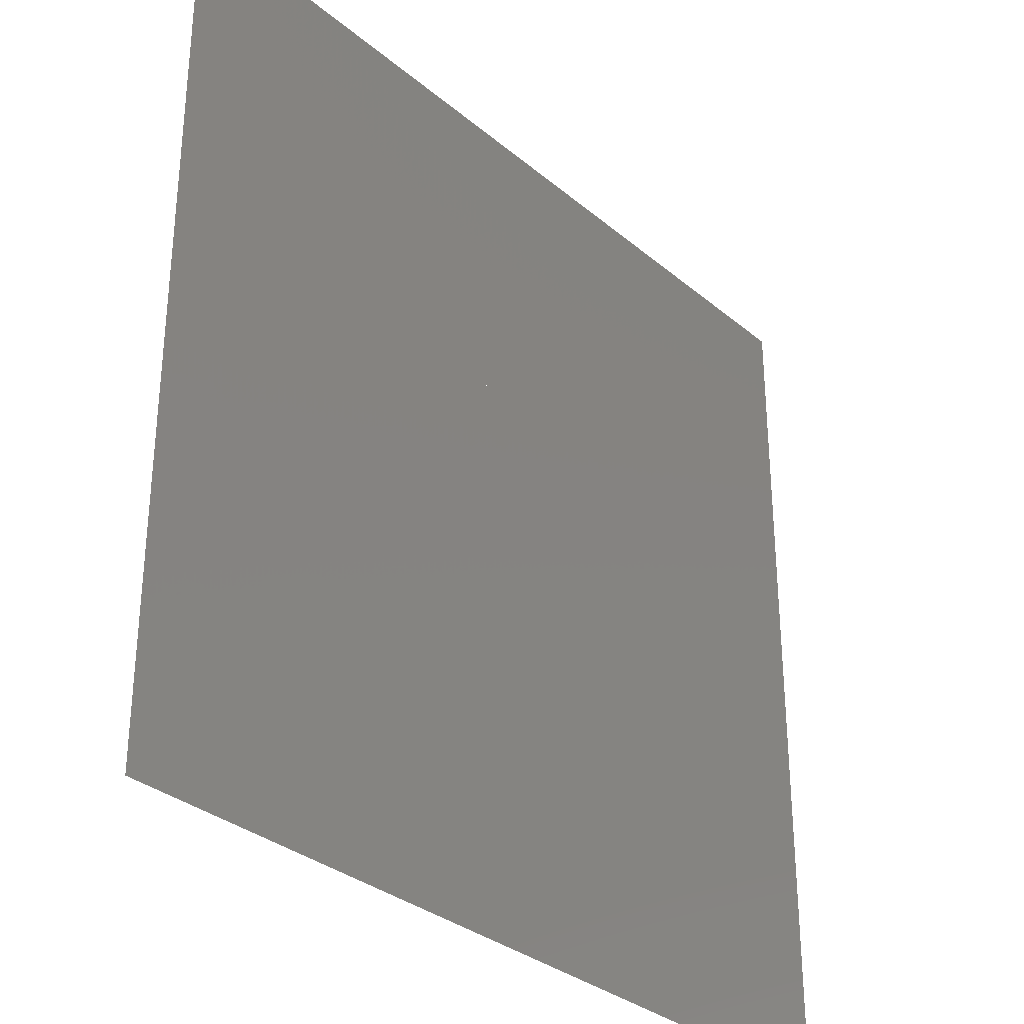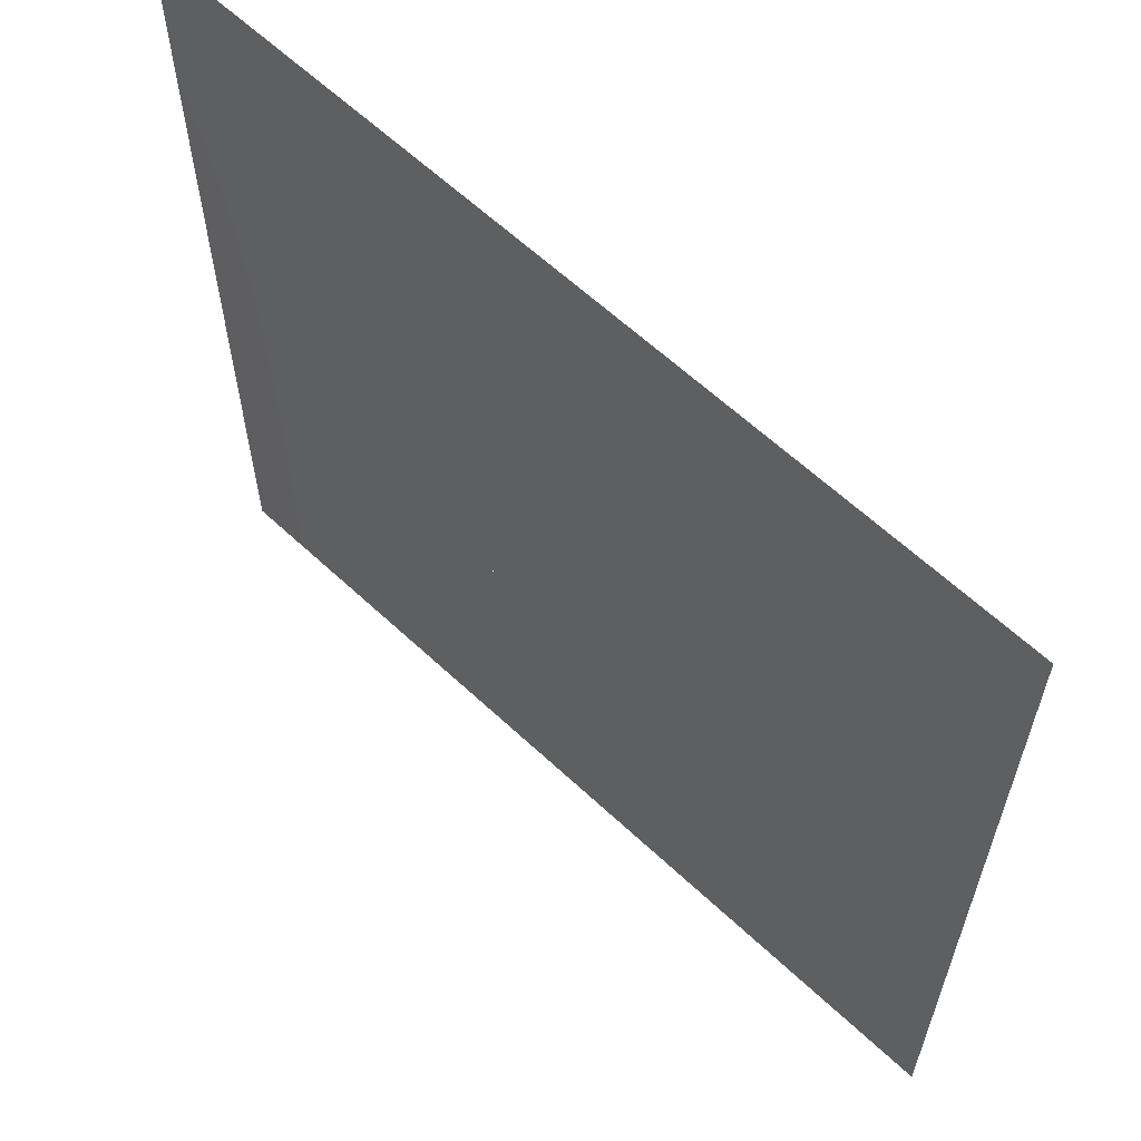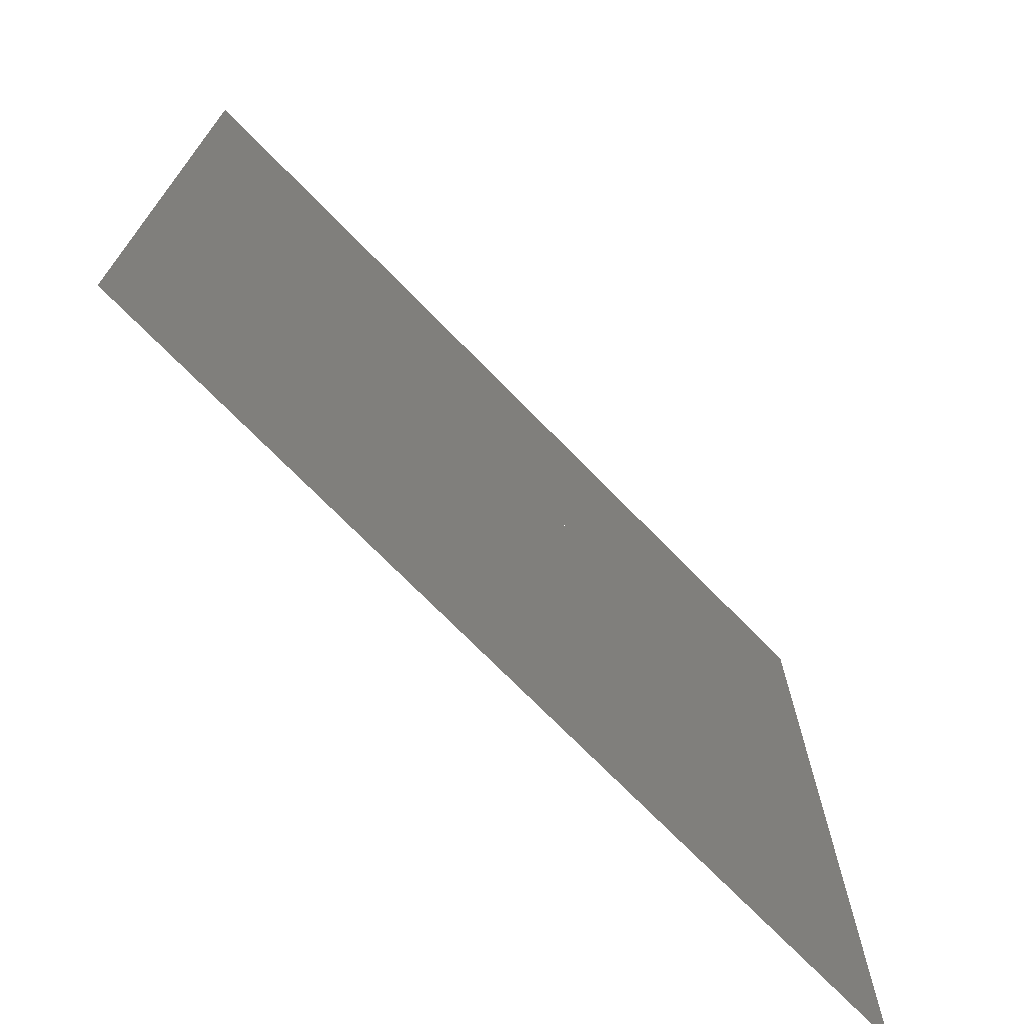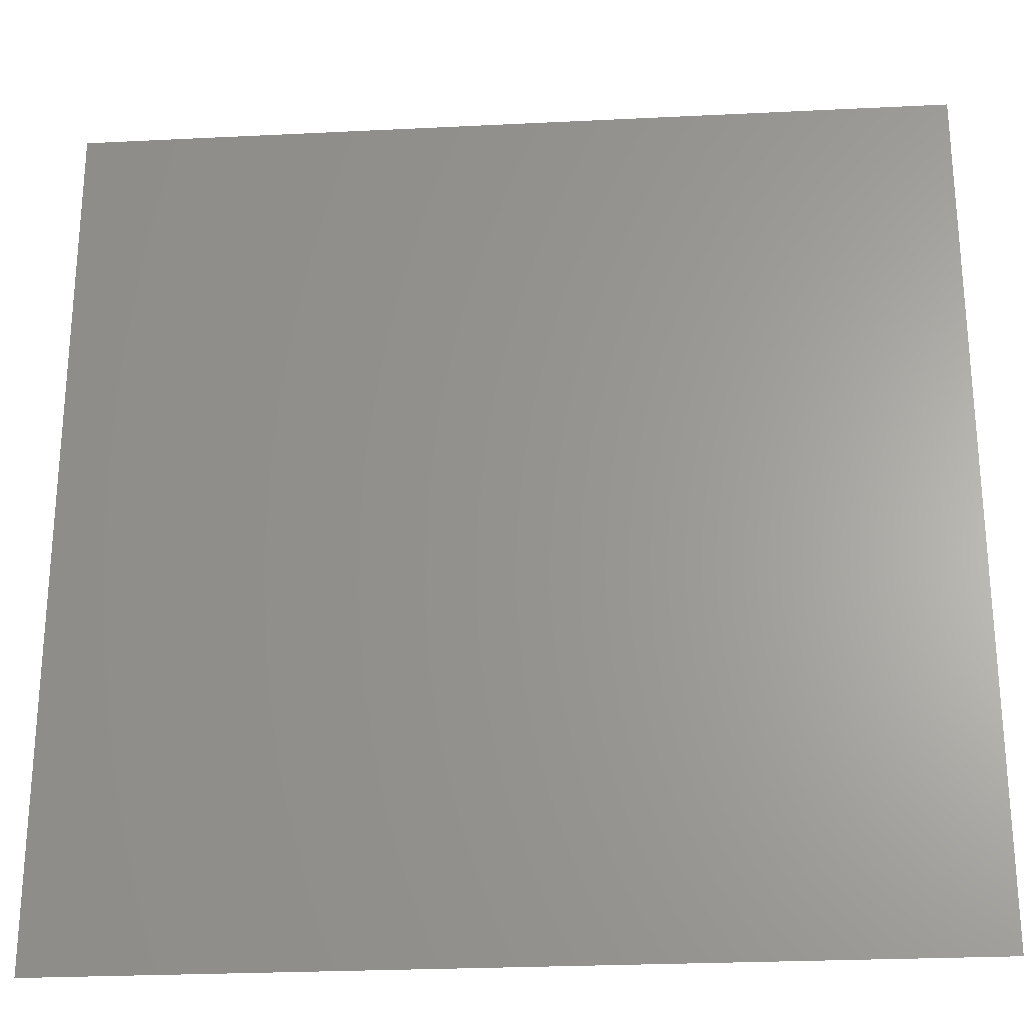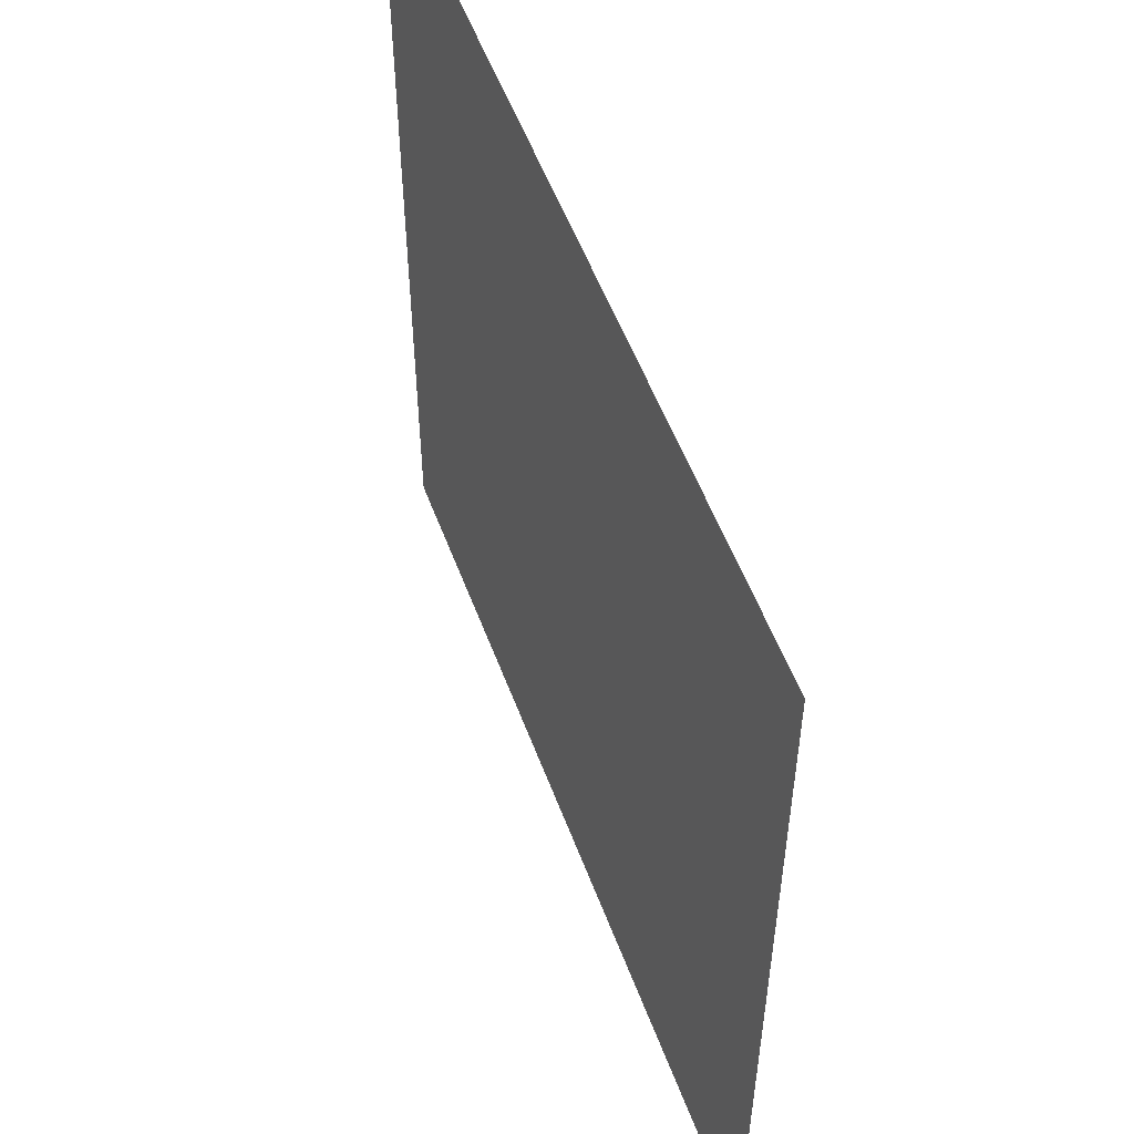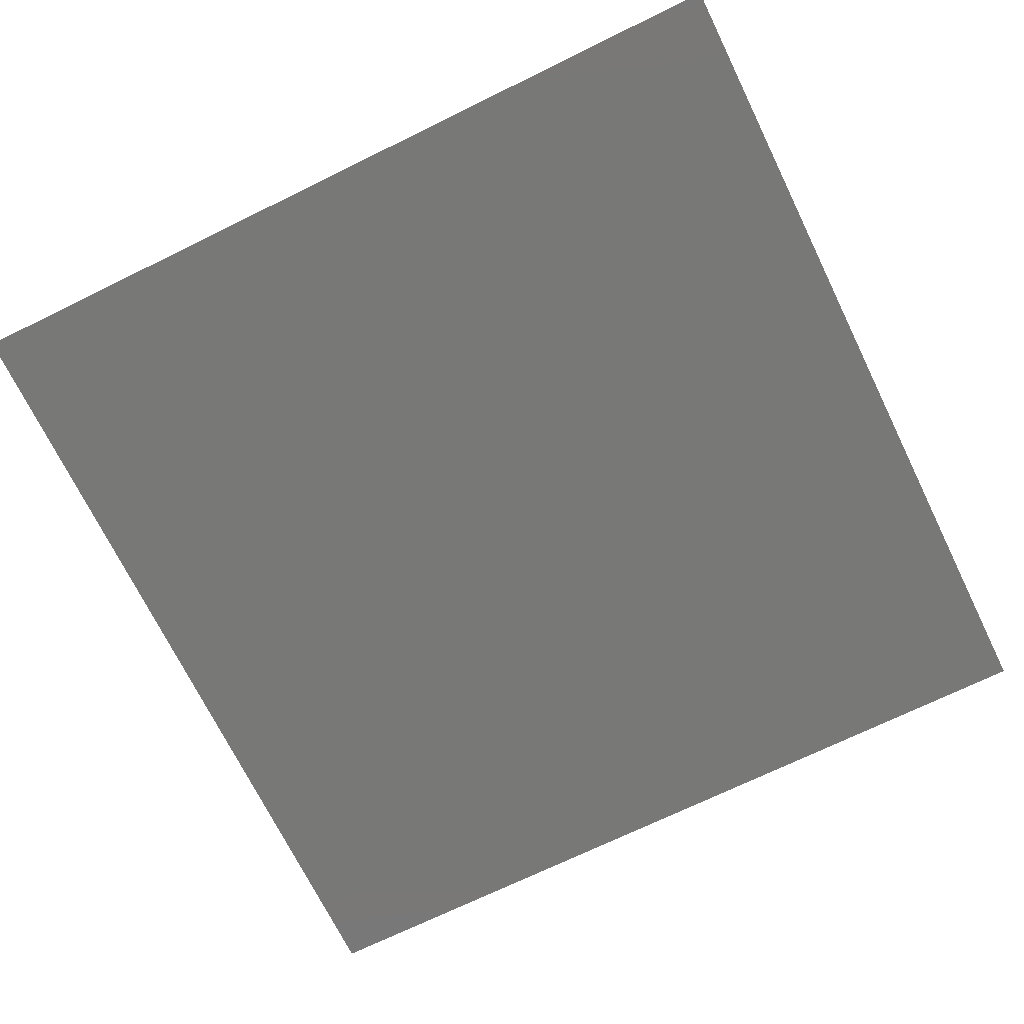
<metadata>
{"format":"stl","ext":"stl","renderer":"f3d","projection":"perspective","resolution":1024,"background":"white","views":[{"elev":-32.1,"azim":-49.3,"up":"+Y"},{"elev":62.1,"azim":-136.5,"up":"+Y"},{"elev":-72.6,"azim":134.4,"up":"+Y"},{"elev":-25.9,"azim":4.5,"up":"+Y"},{"elev":54.9,"azim":-110.3,"up":"+Y"},{"elev":-70.8,"azim":-63.9,"up":"+Z"}]}
</metadata>
<code>
# stl→obj: 281 verts, 488 faces
v -60 60 0
v -45 45 0
v -45 60 0
v -60 45 0
v -45 30 0
v -60 30 0
v -45 15 0
v -60 15 0
v -45 0 0
v -60 0 0
v -45 -15 0
v -60 -15 0
v -45 -30 0
v -60 -30 0
v -45 -45 0
v -60 -45 0
v -45 -60 0
v -60 -60 0
v -30 45 0
v -30 60 0
v -30 30 0
v -30 15 0
v -30 0 0
v -30 -15 0
v -30 -30 0
v -30 -45 0
v -30 -60 0
v -15 45 0
v -15 60 0
v -15 30 0
v -15 15 0
v -15 0 0
v -15 -15 0
v -15 -30 0
v -15 -45 0
v -15 -60 0
v 0 45 0
v 0 60 0
v 0 30 0
v 0 15 0
v 0 0 0
v 0 -15 0
v 0 -30 0
v 0 -45 0
v 0 -60 0
v 15 45 0
v 15 60 0
v 15 30 0
v 15 15 0
v 15 0 0
v 15 -15 0
v 15 -30 0
v 15 -45 0
v 15 -60 0
v 30 45 0
v 30 60 0
v 30 30 0
v 30 15 0
v 30 0 0
v 30 -15 0
v 30 -30 0
v 30 -45 0
v 30 -60 0
v 45 45 0
v 45 60 0
v 45 30 0
v 45 15 0
v 45 0 0
v 45 -15 0
v 45 -30 0
v 45 -45 0
v 45 -60 0
v 60 45 0
v 60 60 0
v 60 30 0
v 60 15 0
v 60 0 0
v 60 -15 0
v 60 -30 0
v 60 -45 0
v 60 -60 0
v -60 210 0
v -30 180 0
v -30 210 0
v -60 180 0
v -30 150 0
v -60 150 0
v -30 120 0
v -60 120 0
v -30 90 0
v -60 90 0
v 0 180 0
v 0 210 0
v 0 150 0
v 0 120 0
v 0 90 0
v 30 180 0
v 30 210 0
v 30 150 0
v 30 120 0
v 30 90 0
v 60 180 0
v 60 210 0
v 60 150 0
v 60 120 0
v 60 90 0
v -210 210 0
v -180 180 0
v -180 210 0
v -210 180 0
v -180 150 0
v -210 150 0
v -180 120 0
v -210 120 0
v -180 90 0
v -210 90 0
v -180 60 0
v -210 60 0
v -180 30 0
v -210 30 0
v -180 0 0
v -210 0 0
v -180 -30 0
v -210 -30 0
v -180 -60 0
v -210 -60 0
v -150 180 0
v -150 210 0
v -150 150 0
v -150 120 0
v -150 90 0
v -150 60 0
v -150 30 0
v -150 0 0
v -150 -30 0
v -150 -60 0
v -120 180 0
v -120 210 0
v -120 150 0
v -120 120 0
v -120 90 0
v -120 60 0
v -120 30 0
v -120 0 0
v -120 -30 0
v -120 -60 0
v -90 180 0
v -90 210 0
v -90 150 0
v -90 120 0
v -90 90 0
v -90 60 0
v -90 30 0
v -90 0 0
v -90 -30 0
v -90 -60 0
v 90 180 0
v 90 210 0
v 90 150 0
v 90 120 0
v 90 90 0
v 90 60 0
v 90 30 0
v 90 0 0
v 90 -30 0
v 90 -60 0
v 120 180 0
v 120 210 0
v 120 150 0
v 120 120 0
v 120 90 0
v 120 60 0
v 120 30 0
v 120 0 0
v 120 -30 0
v 120 -60 0
v 150 180 0
v 150 210 0
v 150 150 0
v 150 120 0
v 150 90 0
v 150 60 0
v 150 30 0
v 150 0 0
v 150 -30 0
v 150 -60 0
v 180 180 0
v 180 210 0
v 180 150 0
v 180 120 0
v 180 90 0
v 180 60 0
v 180 30 0
v 180 0 0
v 180 -30 0
v 180 -60 0
v 210 180 0
v 210 210 0
v 210 150 0
v 210 120 0
v 210 90 0
v 210 60 0
v 210 30 0
v 210 0 0
v 210 -30 0
v 210 -60 0
v -180 -90 0
v -210 -90 0
v -180 -120 0
v -210 -120 0
v -180 -150 0
v -210 -150 0
v -180 -180 0
v -210 -180 0
v -180 -210 0
v -210 -210 0
v -150 -90 0
v -150 -120 0
v -150 -150 0
v -150 -180 0
v -150 -210 0
v -120 -90 0
v -120 -120 0
v -120 -150 0
v -120 -180 0
v -120 -210 0
v -90 -90 0
v -90 -120 0
v -90 -150 0
v -90 -180 0
v -90 -210 0
v -60 -90 0
v -60 -120 0
v -60 -150 0
v -60 -180 0
v -60 -210 0
v -30 -90 0
v -30 -120 0
v -30 -150 0
v -30 -180 0
v -30 -210 0
v 0 -90 0
v 0 -120 0
v 0 -150 0
v 0 -180 0
v 0 -210 0
v 30 -90 0
v 30 -120 0
v 30 -150 0
v 30 -180 0
v 30 -210 0
v 60 -90 0
v 60 -120 0
v 60 -150 0
v 60 -180 0
v 60 -210 0
v 90 -90 0
v 90 -120 0
v 90 -150 0
v 90 -180 0
v 90 -210 0
v 120 -90 0
v 120 -120 0
v 120 -150 0
v 120 -180 0
v 120 -210 0
v 150 -90 0
v 150 -120 0
v 150 -150 0
v 150 -180 0
v 150 -210 0
v 180 -90 0
v 180 -120 0
v 180 -150 0
v 180 -180 0
v 180 -210 0
v 210 -90 0
v 210 -120 0
v 210 -150 0
v 210 -180 0
v 210 -210 0
f 1 2 3
f 1 4 2
f 4 5 2
f 4 6 5
f 6 7 5
f 6 8 7
f 8 9 7
f 8 10 9
f 10 11 9
f 10 12 11
f 12 13 11
f 12 14 13
f 14 15 13
f 14 16 15
f 16 17 15
f 16 18 17
f 3 19 20
f 3 2 19
f 2 21 19
f 2 5 21
f 5 22 21
f 5 7 22
f 7 23 22
f 7 9 23
f 9 24 23
f 9 11 24
f 11 25 24
f 11 13 25
f 13 26 25
f 13 15 26
f 15 27 26
f 15 17 27
f 20 28 29
f 20 19 28
f 19 30 28
f 19 21 30
f 21 31 30
f 21 22 31
f 22 32 31
f 22 23 32
f 23 33 32
f 23 24 33
f 24 34 33
f 24 25 34
f 25 35 34
f 25 26 35
f 26 36 35
f 26 27 36
f 29 37 38
f 29 28 37
f 28 39 37
f 28 30 39
f 30 40 39
f 30 31 40
f 31 41 40
f 31 32 41
f 32 42 41
f 32 33 42
f 33 43 42
f 33 34 43
f 34 44 43
f 34 35 44
f 35 45 44
f 35 36 45
f 38 46 47
f 38 37 46
f 37 48 46
f 37 39 48
f 39 49 48
f 39 40 49
f 40 50 49
f 40 41 50
f 41 51 50
f 41 42 51
f 42 52 51
f 42 43 52
f 43 53 52
f 43 44 53
f 44 54 53
f 44 45 54
f 47 55 56
f 47 46 55
f 46 57 55
f 46 48 57
f 48 58 57
f 48 49 58
f 49 59 58
f 49 50 59
f 50 60 59
f 50 51 60
f 51 61 60
f 51 52 61
f 52 62 61
f 52 53 62
f 53 63 62
f 53 54 63
f 56 64 65
f 56 55 64
f 55 66 64
f 55 57 66
f 57 67 66
f 57 58 67
f 58 68 67
f 58 59 68
f 59 69 68
f 59 60 69
f 60 70 69
f 60 61 70
f 61 71 70
f 61 62 71
f 62 72 71
f 62 63 72
f 65 73 74
f 65 64 73
f 64 75 73
f 64 66 75
f 66 76 75
f 66 67 76
f 67 77 76
f 67 68 77
f 68 78 77
f 68 69 78
f 69 79 78
f 69 70 79
f 70 80 79
f 70 71 80
f 71 81 80
f 71 72 81
f 82 83 84
f 82 85 83
f 85 86 83
f 85 87 86
f 87 88 86
f 87 89 88
f 89 90 88
f 89 91 90
f 91 20 90
f 91 1 20
f 84 92 93
f 84 83 92
f 83 94 92
f 83 86 94
f 86 95 94
f 86 88 95
f 88 96 95
f 88 90 96
f 90 38 96
f 90 20 38
f 93 97 98
f 93 92 97
f 92 99 97
f 92 94 99
f 94 100 99
f 94 95 100
f 95 101 100
f 95 96 101
f 96 56 101
f 96 38 56
f 98 102 103
f 98 97 102
f 97 104 102
f 97 99 104
f 99 105 104
f 99 100 105
f 100 106 105
f 100 101 106
f 101 74 106
f 101 56 74
f 107 108 109
f 107 110 108
f 110 111 108
f 110 112 111
f 112 113 111
f 112 114 113
f 114 115 113
f 114 116 115
f 116 117 115
f 116 118 117
f 118 119 117
f 118 120 119
f 120 121 119
f 120 122 121
f 122 123 121
f 122 124 123
f 124 125 123
f 124 126 125
f 109 127 128
f 109 108 127
f 108 129 127
f 108 111 129
f 111 130 129
f 111 113 130
f 113 131 130
f 113 115 131
f 115 132 131
f 115 117 132
f 117 133 132
f 117 119 133
f 119 134 133
f 119 121 134
f 121 135 134
f 121 123 135
f 123 136 135
f 123 125 136
f 128 137 138
f 128 127 137
f 127 139 137
f 127 129 139
f 129 140 139
f 129 130 140
f 130 141 140
f 130 131 141
f 131 142 141
f 131 132 142
f 132 143 142
f 132 133 143
f 133 144 143
f 133 134 144
f 134 145 144
f 134 135 145
f 135 146 145
f 135 136 146
f 138 147 148
f 138 137 147
f 137 149 147
f 137 139 149
f 139 150 149
f 139 140 150
f 140 151 150
f 140 141 151
f 141 152 151
f 141 142 152
f 142 153 152
f 142 143 153
f 143 154 153
f 143 144 154
f 144 155 154
f 144 145 155
f 145 156 155
f 145 146 156
f 148 85 82
f 148 147 85
f 147 87 85
f 147 149 87
f 149 89 87
f 149 150 89
f 150 91 89
f 150 151 91
f 151 1 91
f 151 152 1
f 152 6 1
f 152 153 6
f 153 10 6
f 153 154 10
f 154 14 10
f 154 155 14
f 155 18 14
f 155 156 18
f 103 157 158
f 103 102 157
f 102 159 157
f 102 104 159
f 104 160 159
f 104 105 160
f 105 161 160
f 105 106 161
f 106 162 161
f 106 74 162
f 74 163 162
f 74 75 163
f 75 164 163
f 75 77 164
f 77 165 164
f 77 79 165
f 79 166 165
f 79 81 166
f 158 167 168
f 158 157 167
f 157 169 167
f 157 159 169
f 159 170 169
f 159 160 170
f 160 171 170
f 160 161 171
f 161 172 171
f 161 162 172
f 162 173 172
f 162 163 173
f 163 174 173
f 163 164 174
f 164 175 174
f 164 165 175
f 165 176 175
f 165 166 176
f 168 177 178
f 168 167 177
f 167 179 177
f 167 169 179
f 169 180 179
f 169 170 180
f 170 181 180
f 170 171 181
f 171 182 181
f 171 172 182
f 172 183 182
f 172 173 183
f 173 184 183
f 173 174 184
f 174 185 184
f 174 175 185
f 175 186 185
f 175 176 186
f 178 187 188
f 178 177 187
f 177 189 187
f 177 179 189
f 179 190 189
f 179 180 190
f 180 191 190
f 180 181 191
f 181 192 191
f 181 182 192
f 182 193 192
f 182 183 193
f 183 194 193
f 183 184 194
f 184 195 194
f 184 185 195
f 185 196 195
f 185 186 196
f 188 197 198
f 188 187 197
f 187 199 197
f 187 189 199
f 189 200 199
f 189 190 200
f 190 201 200
f 190 191 201
f 191 202 201
f 191 192 202
f 192 203 202
f 192 193 203
f 193 204 203
f 193 194 204
f 194 205 204
f 194 195 205
f 195 206 205
f 195 196 206
f 126 207 125
f 126 208 207
f 208 209 207
f 208 210 209
f 210 211 209
f 210 212 211
f 212 213 211
f 212 214 213
f 214 215 213
f 214 216 215
f 125 217 136
f 125 207 217
f 207 218 217
f 207 209 218
f 209 219 218
f 209 211 219
f 211 220 219
f 211 213 220
f 213 221 220
f 213 215 221
f 136 222 146
f 136 217 222
f 217 223 222
f 217 218 223
f 218 224 223
f 218 219 224
f 219 225 224
f 219 220 225
f 220 226 225
f 220 221 226
f 146 227 156
f 146 222 227
f 222 228 227
f 222 223 228
f 223 229 228
f 223 224 229
f 224 230 229
f 224 225 230
f 225 231 230
f 225 226 231
f 156 232 18
f 156 227 232
f 227 233 232
f 227 228 233
f 228 234 233
f 228 229 234
f 229 235 234
f 229 230 235
f 230 236 235
f 230 231 236
f 18 237 27
f 18 232 237
f 232 238 237
f 232 233 238
f 233 239 238
f 233 234 239
f 234 240 239
f 234 235 240
f 235 241 240
f 235 236 241
f 27 242 45
f 27 237 242
f 237 243 242
f 237 238 243
f 238 244 243
f 238 239 244
f 239 245 244
f 239 240 245
f 240 246 245
f 240 241 246
f 45 247 63
f 45 242 247
f 242 248 247
f 242 243 248
f 243 249 248
f 243 244 249
f 244 250 249
f 244 245 250
f 245 251 250
f 245 246 251
f 63 252 81
f 63 247 252
f 247 253 252
f 247 248 253
f 248 254 253
f 248 249 254
f 249 255 254
f 249 250 255
f 250 256 255
f 250 251 256
f 81 257 166
f 81 252 257
f 252 258 257
f 252 253 258
f 253 259 258
f 253 254 259
f 254 260 259
f 254 255 260
f 255 261 260
f 255 256 261
f 166 262 176
f 166 257 262
f 257 263 262
f 257 258 263
f 258 264 263
f 258 259 264
f 259 265 264
f 259 260 265
f 260 266 265
f 260 261 266
f 176 267 186
f 176 262 267
f 262 268 267
f 262 263 268
f 263 269 268
f 263 264 269
f 264 270 269
f 264 265 270
f 265 271 270
f 265 266 271
f 186 272 196
f 186 267 272
f 267 273 272
f 267 268 273
f 268 274 273
f 268 269 274
f 269 275 274
f 269 270 275
f 270 276 275
f 270 271 276
f 196 277 206
f 196 272 277
f 272 278 277
f 272 273 278
f 273 279 278
f 273 274 279
f 274 280 279
f 274 275 280
f 275 281 280
f 275 276 281

</code>
